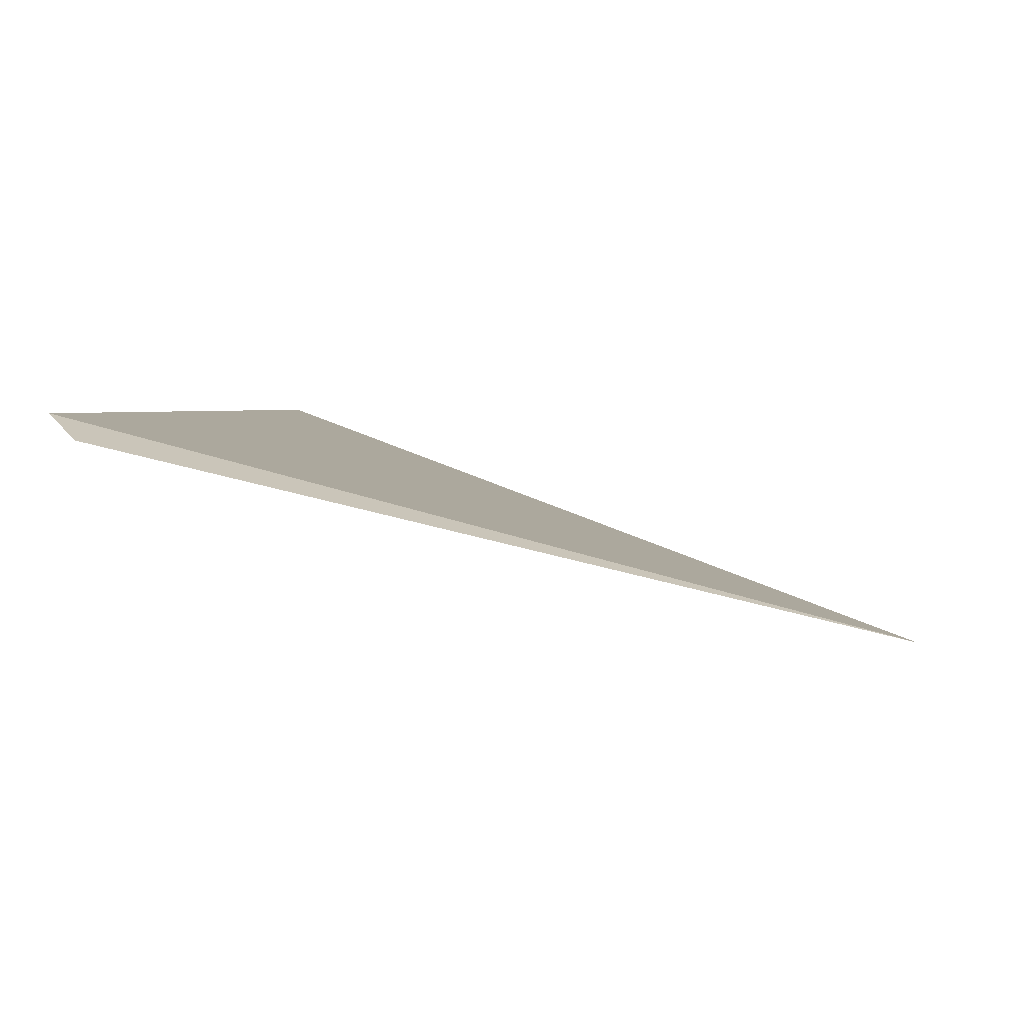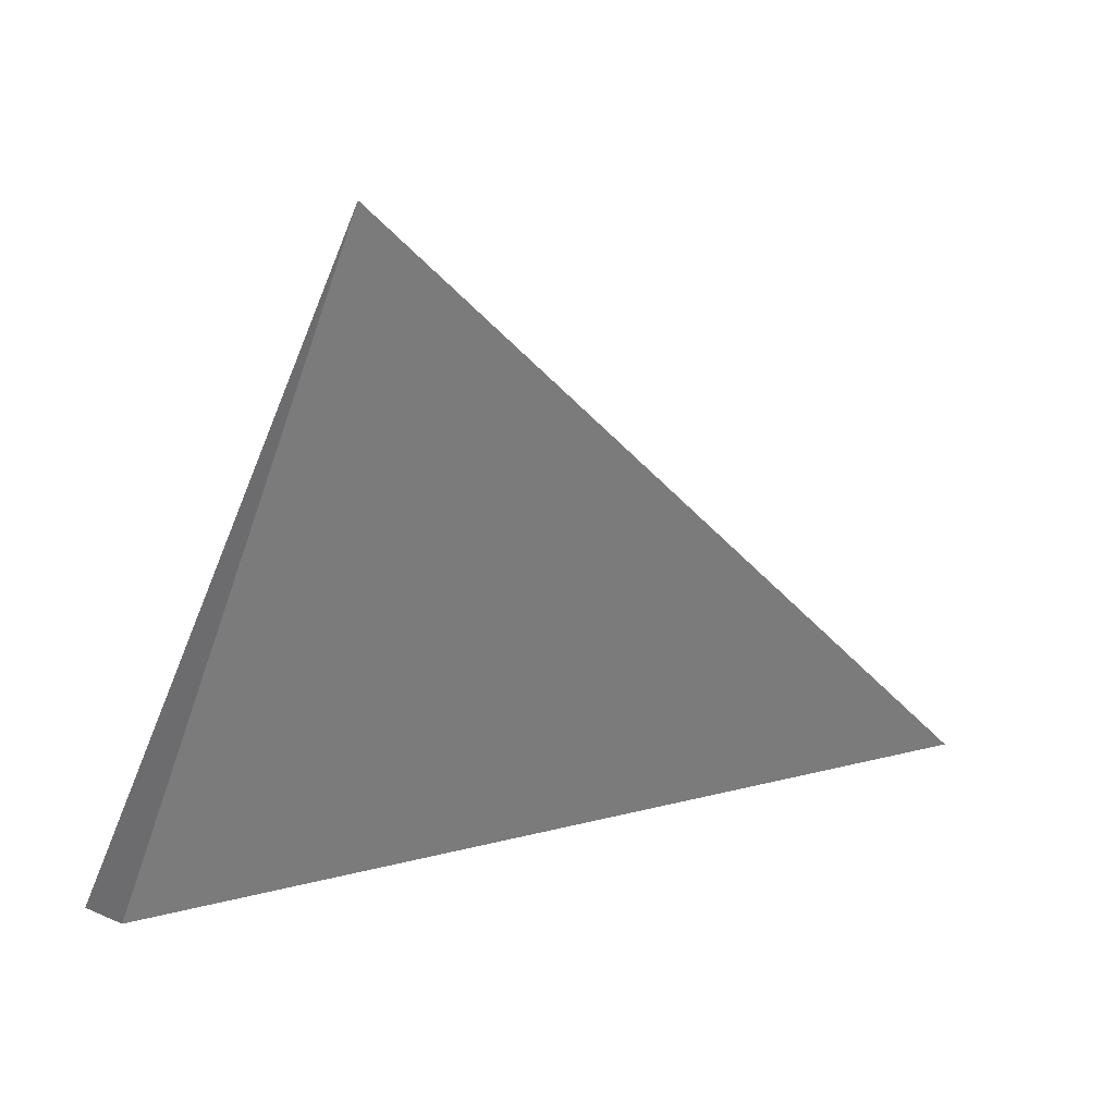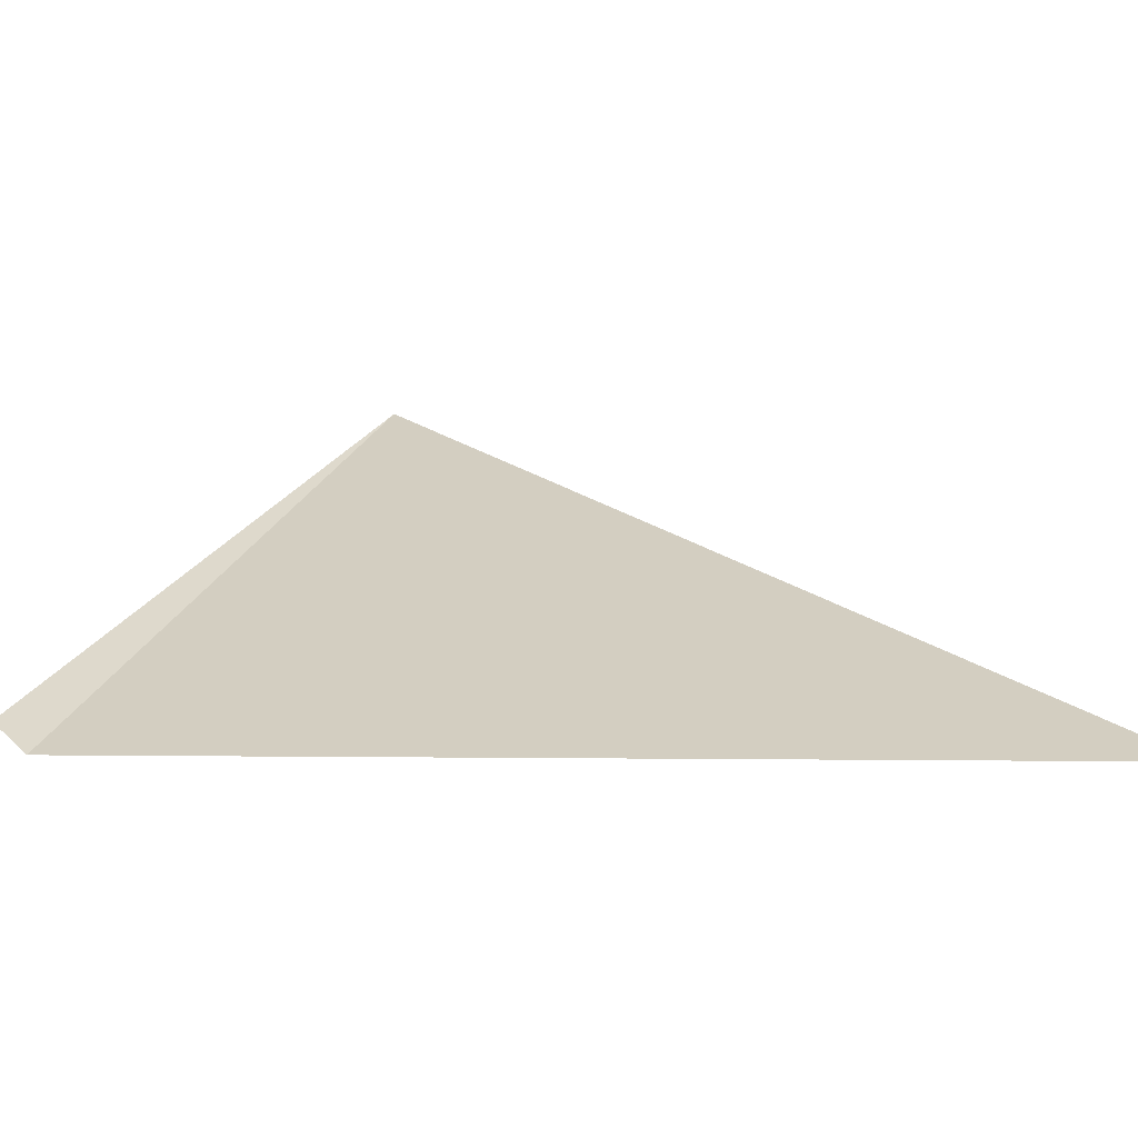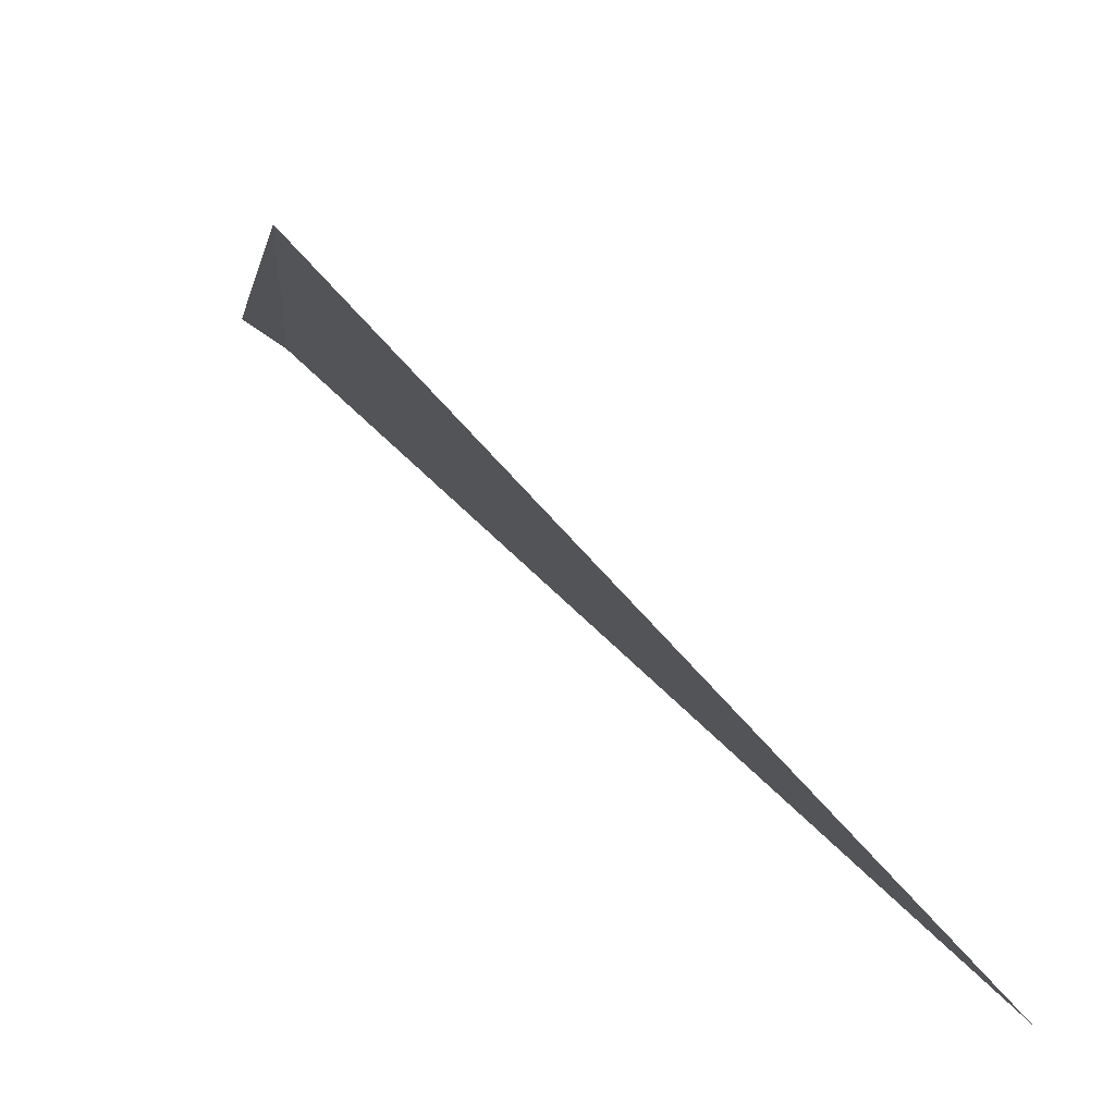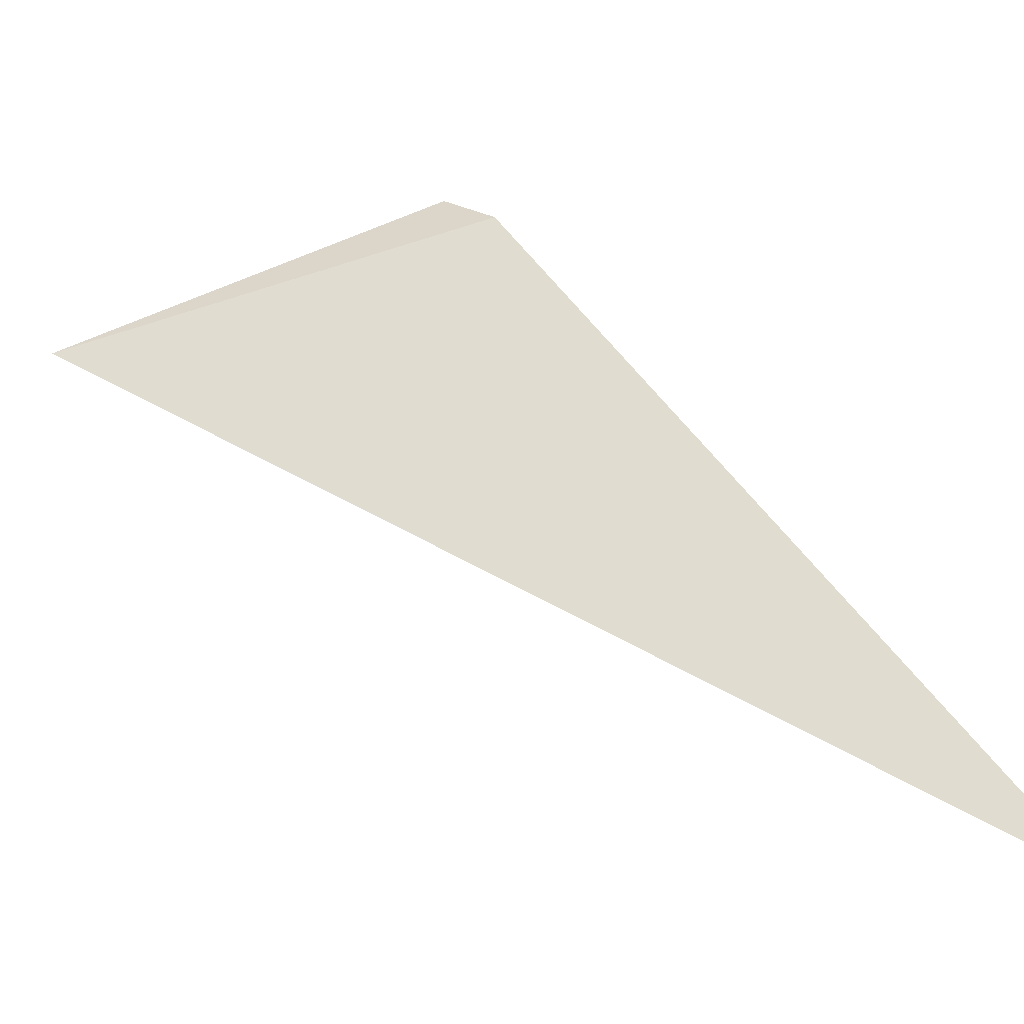
<metadata>
{"format":"obj","ext":"obj","renderer":"f3d","projection":"perspective","resolution":1024,"background":"white","views":[{"elev":46.2,"azim":112.3,"up":"+Z"},{"elev":33.3,"azim":106.2,"up":"+Y"},{"elev":-63.4,"azim":140.9,"up":"+Y"},{"elev":-18.6,"azim":-168.3,"up":"+Z"},{"elev":-0.8,"azim":-131.0,"up":"+Z"}]}
</metadata>
<code>
o 立方体.001_cell.171
v 15.32 5.978 -17.01
v 15.26 6.128 -17.06
v 15.31 5.967 -17.01
v 15.15 5.931 -17.17
f 2 3 1
f 2 4 3

</code>
